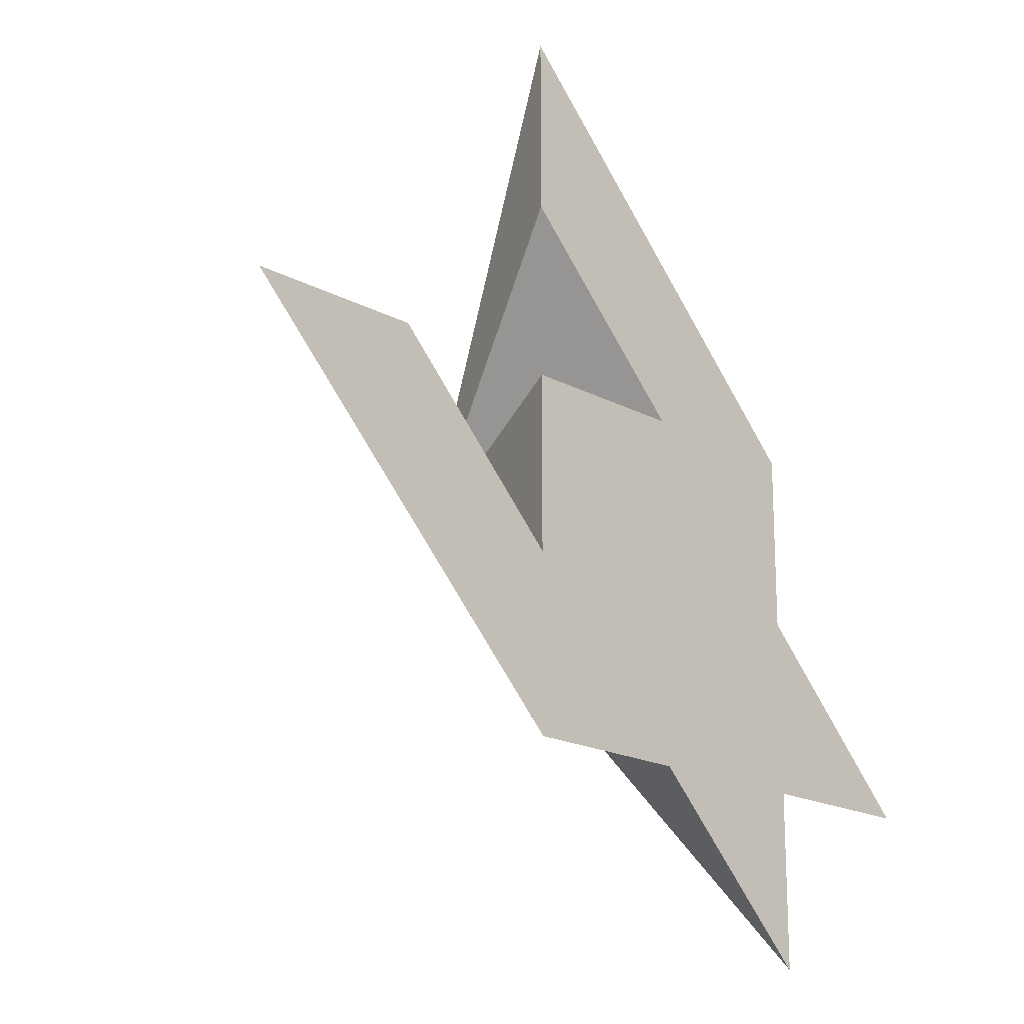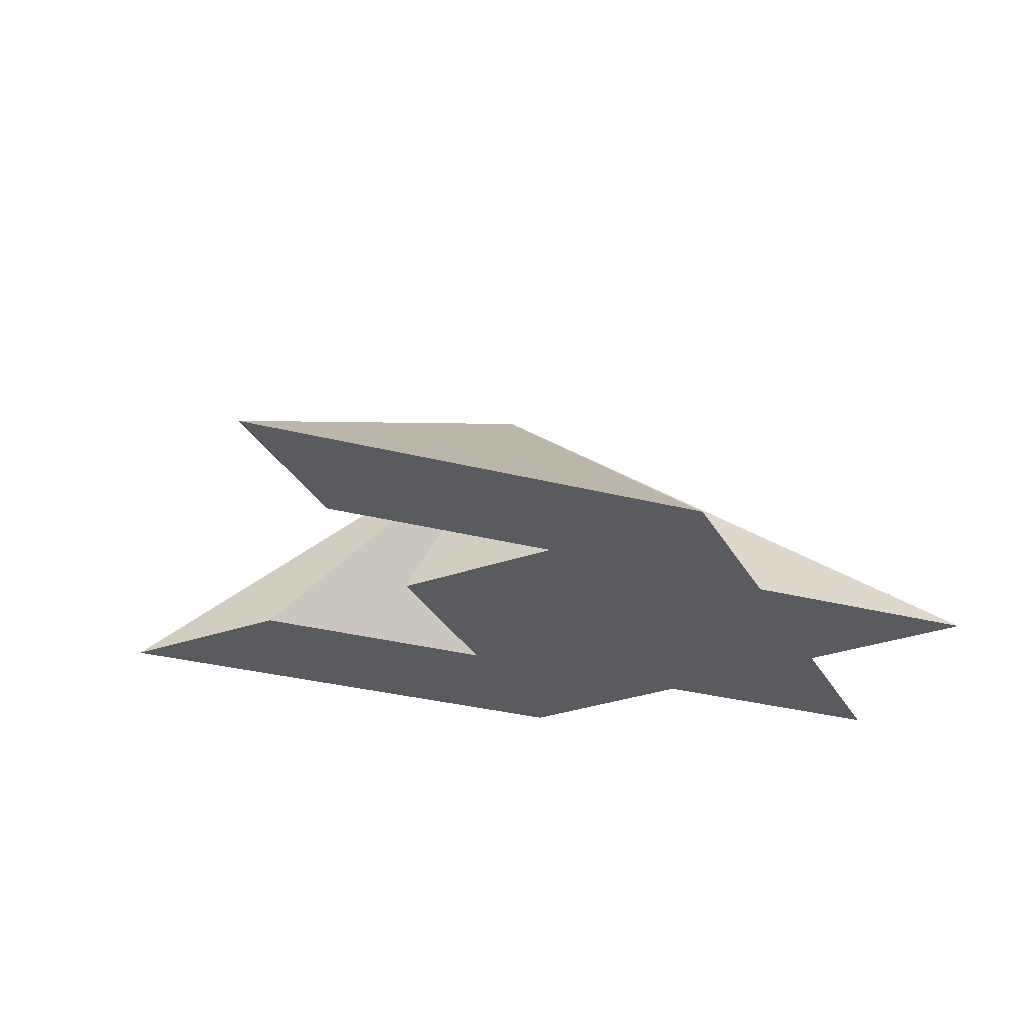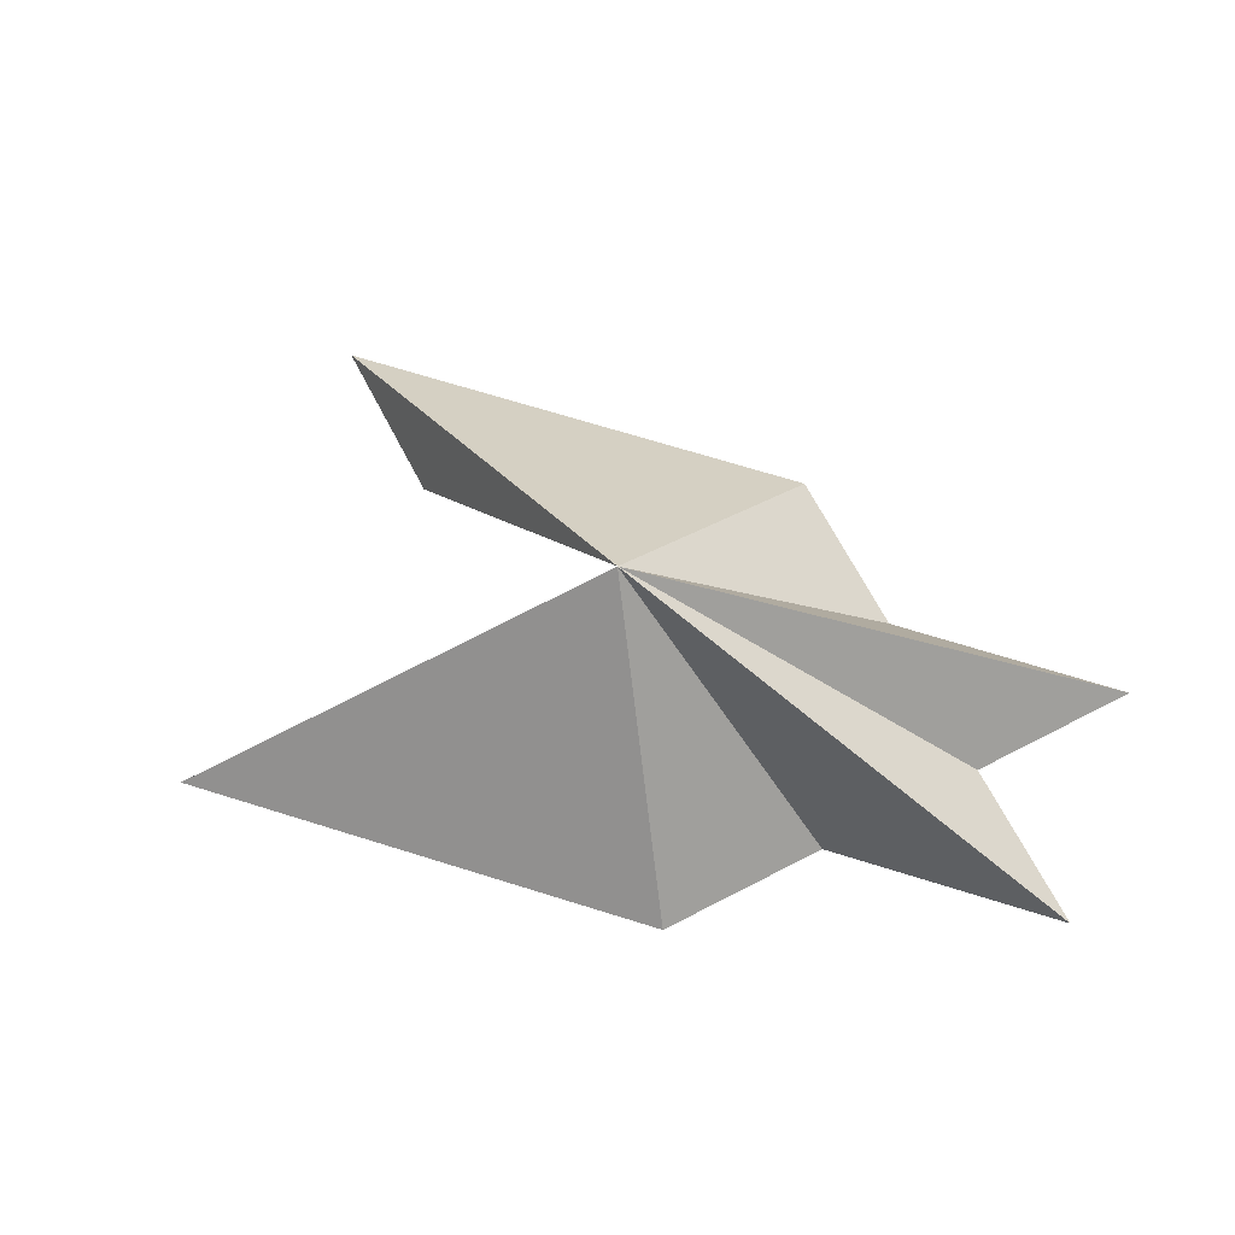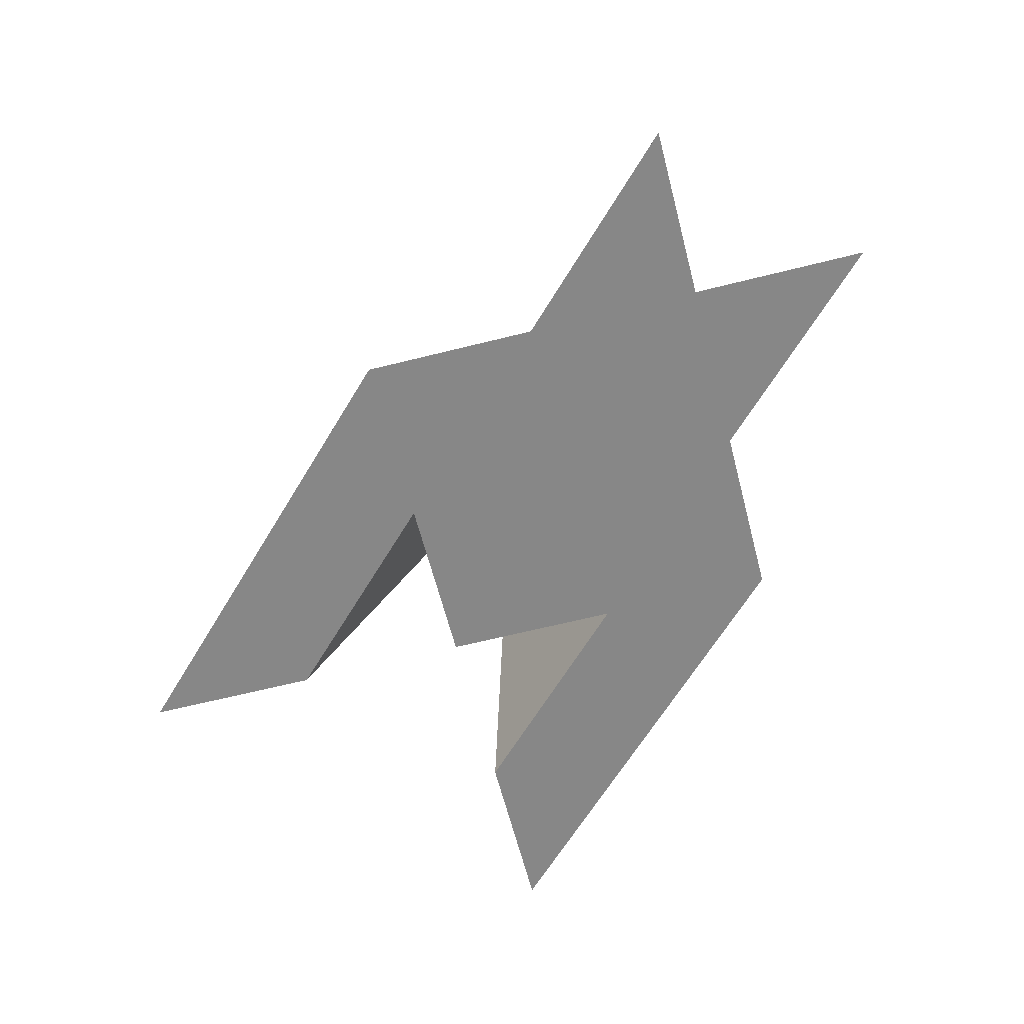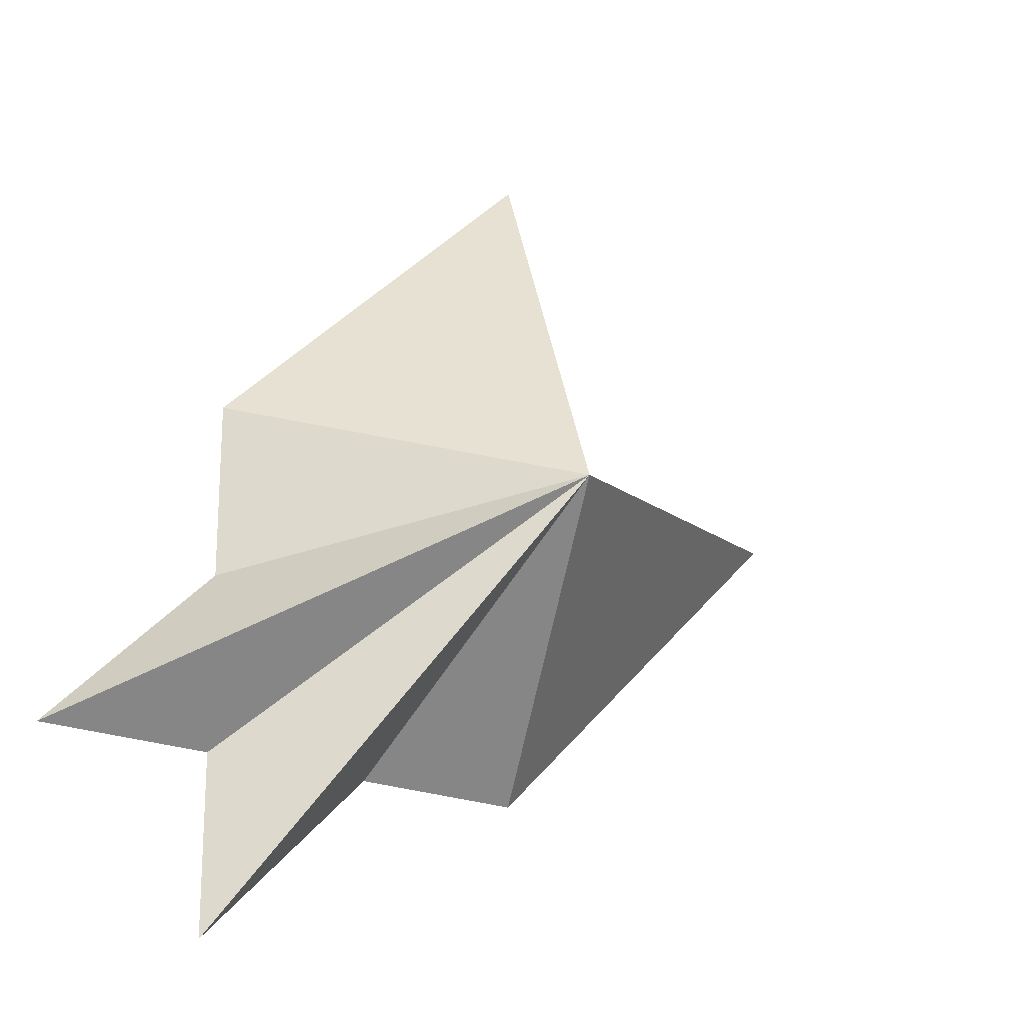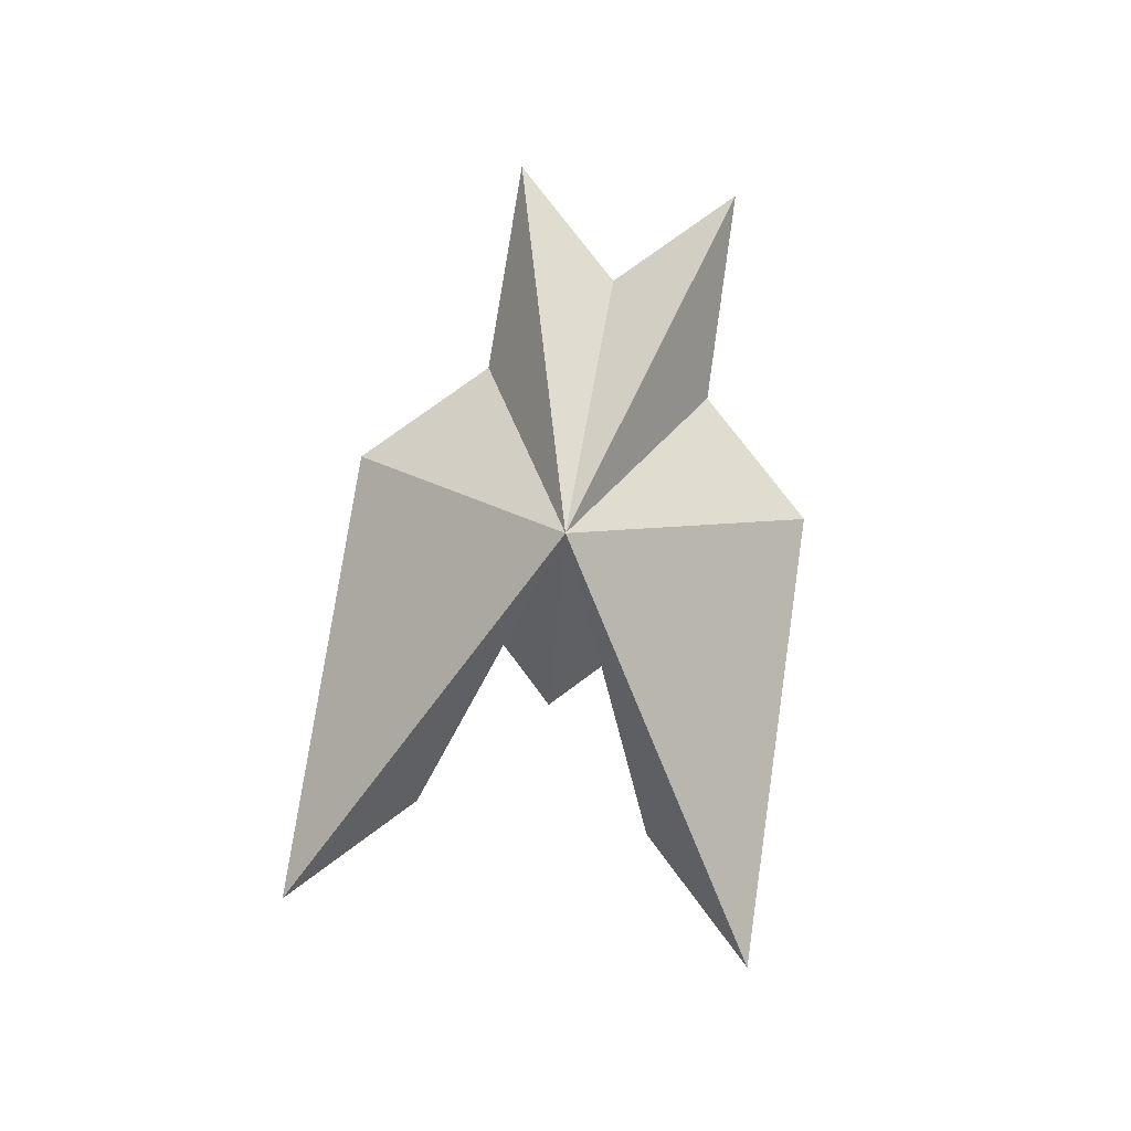
<metadata>
{"format":"obj","ext":"obj","renderer":"f3d","projection":"perspective","resolution":1024,"background":"white","views":[{"elev":-18.4,"azim":-46.0,"up":"+Z"},{"elev":-32.8,"azim":25.6,"up":"+Y"},{"elev":67.9,"azim":62.5,"up":"+Y"},{"elev":-62.5,"azim":104.4,"up":"+Y"},{"elev":-21.0,"azim":143.2,"up":"+Z"},{"elev":75.0,"azim":-36.6,"up":"+Y"}]}
</metadata>
<code>
v 0 0 -1
v 1 0 0
v 0 0 1
v -3 0 1
v -0.5 1.414 0.5
v -1 0 -1
v 1 0 -2
v 1 0 -1
v 2 0 -1
v 1 0 1
v -1 0 3
v -1 0 2
v -1 0 1
v -1 0 0
v -2 0 1
o ht3d_036_houndstrudeFreshmansMiteredByEdges
f 1 2 3
f 4 5 6
f 6 5 1
f 1 5 7
f 7 5 8
f 8 5 9
f 9 5 2
f 2 5 10
f 10 5 11
f 11 5 12
f 12 5 3
f 3 5 13
f 13 5 14
f 14 5 15
f 15 5 4
f 15 4 6
f 1 7 8
f 14 15 6
f 3 13 14
f 11 12 3
f 2 10 3
f 8 9 2
f 14 6 1
f 1 8 2
f 10 11 3
f 3 14 1

</code>
